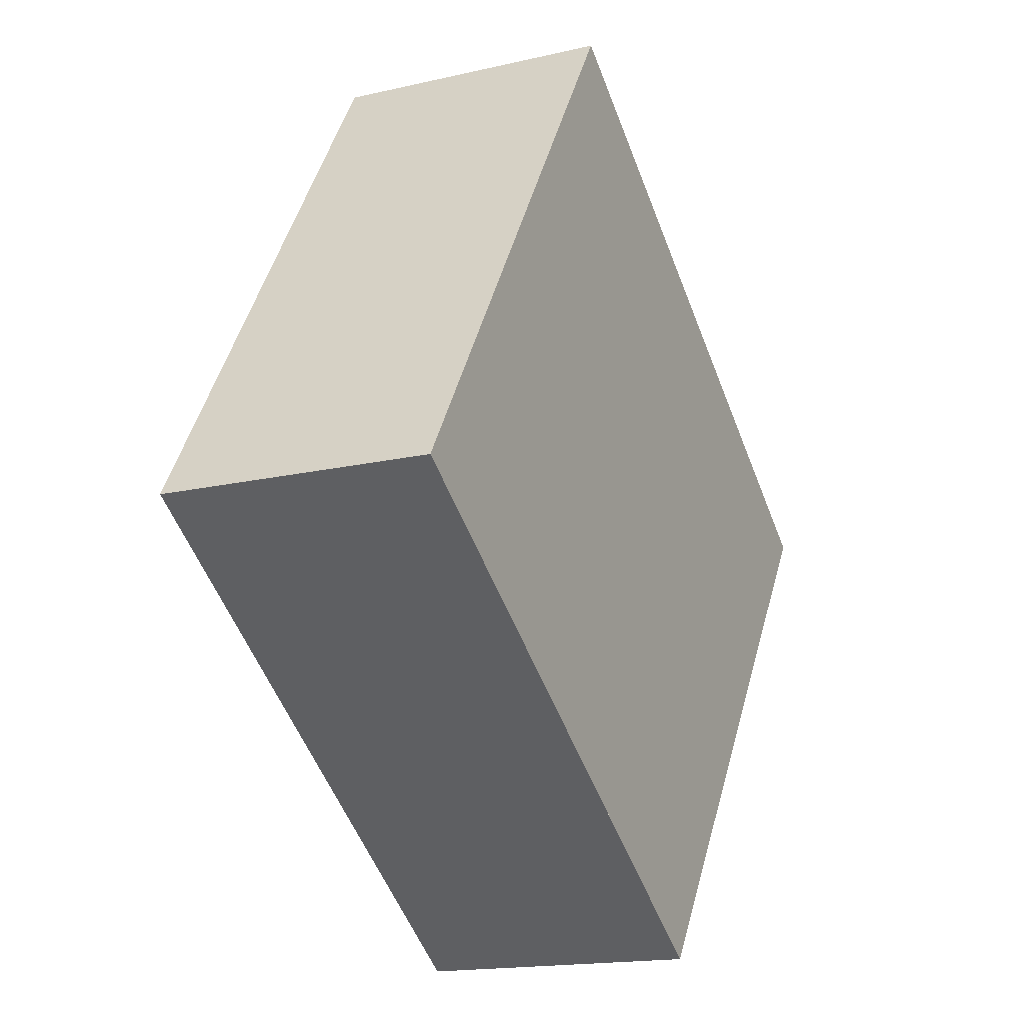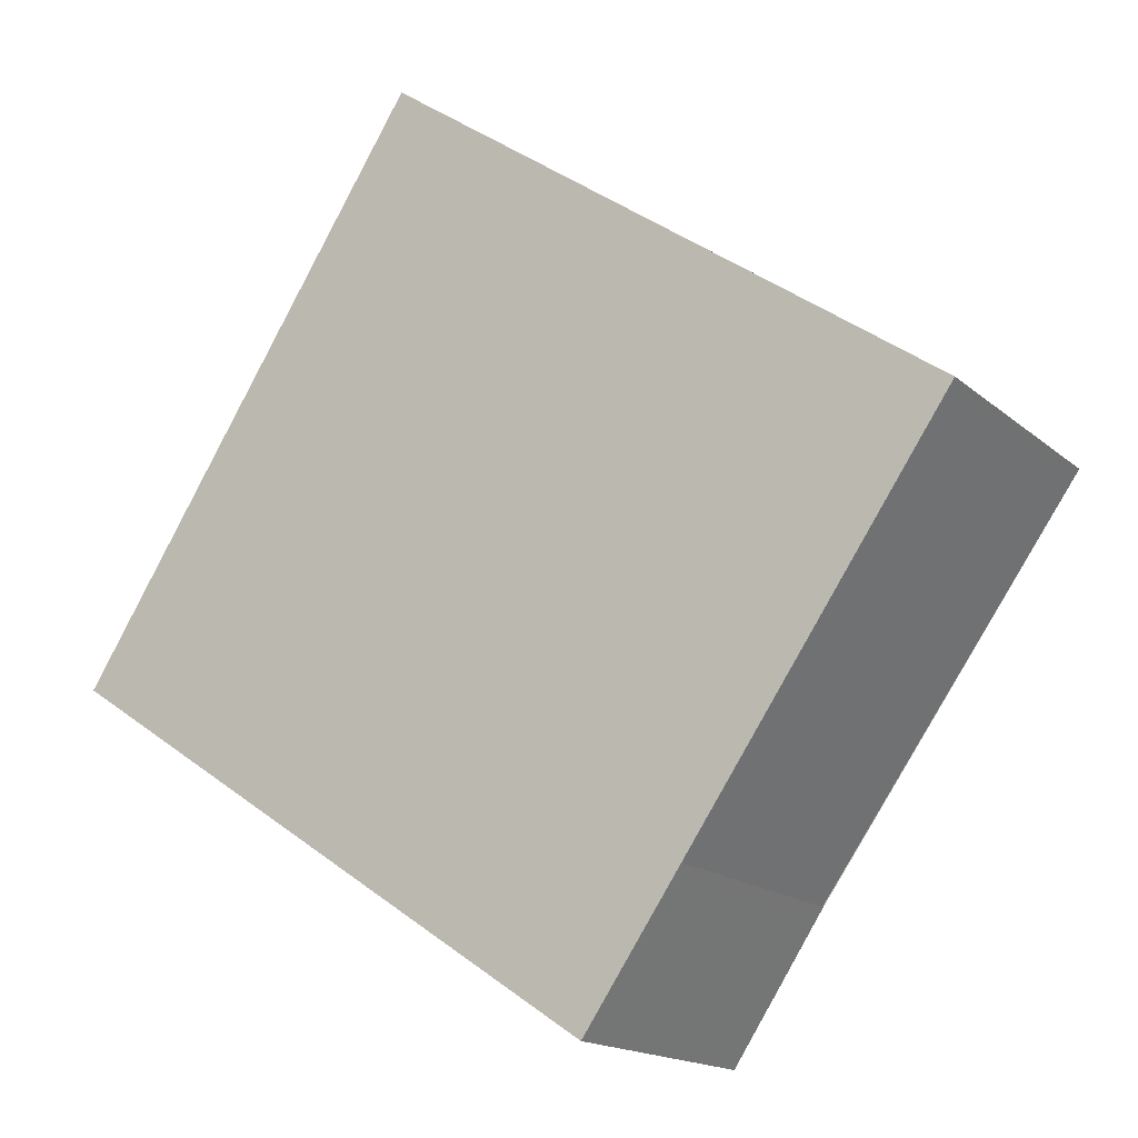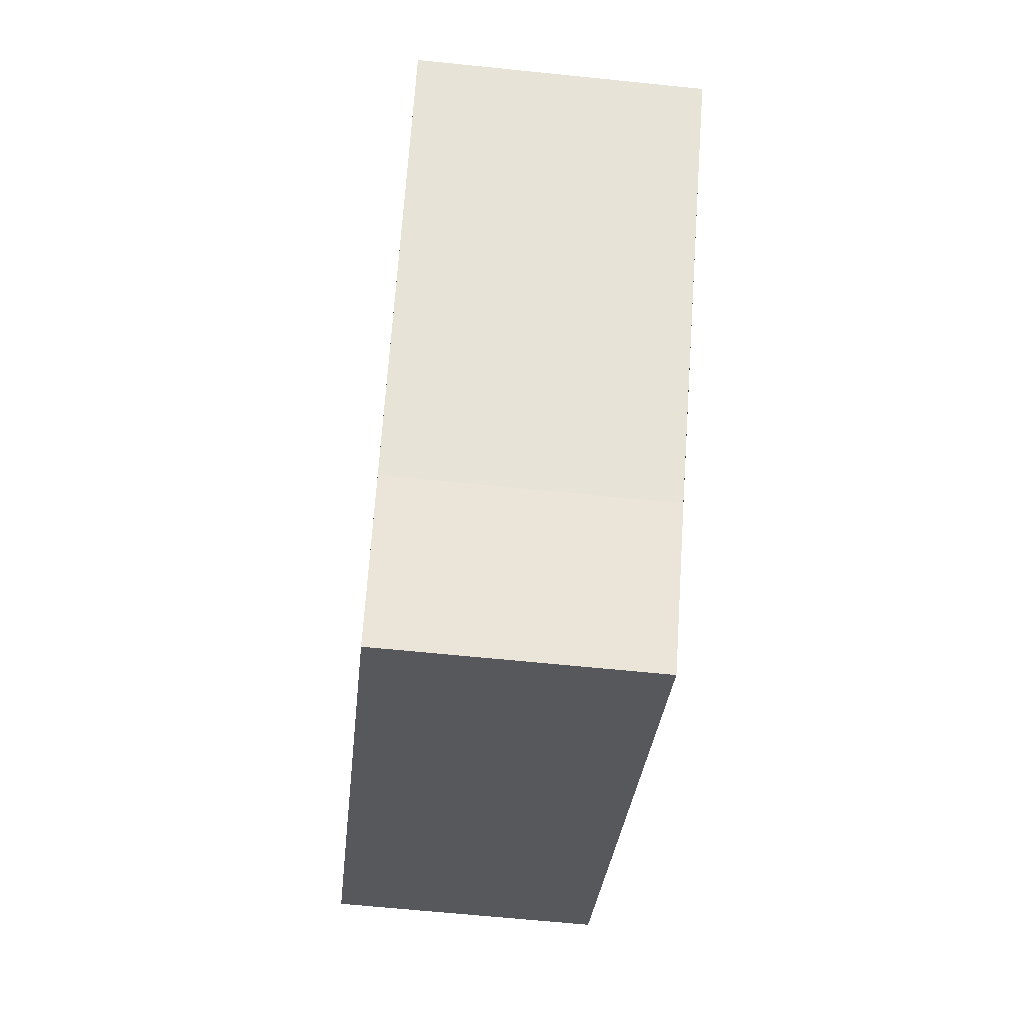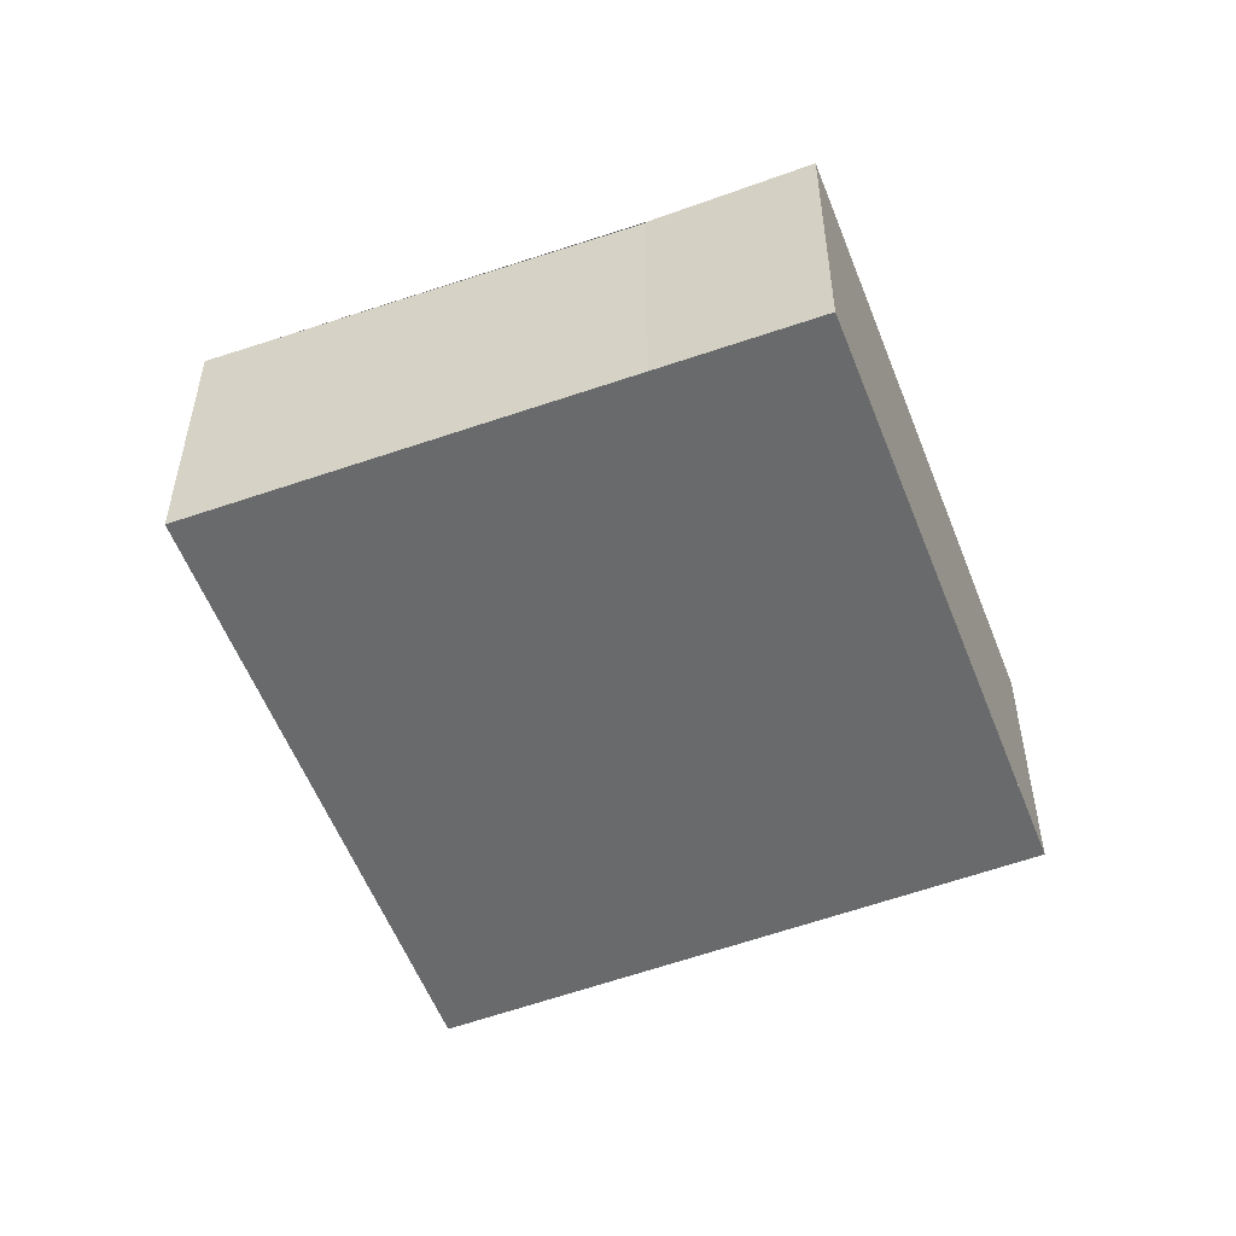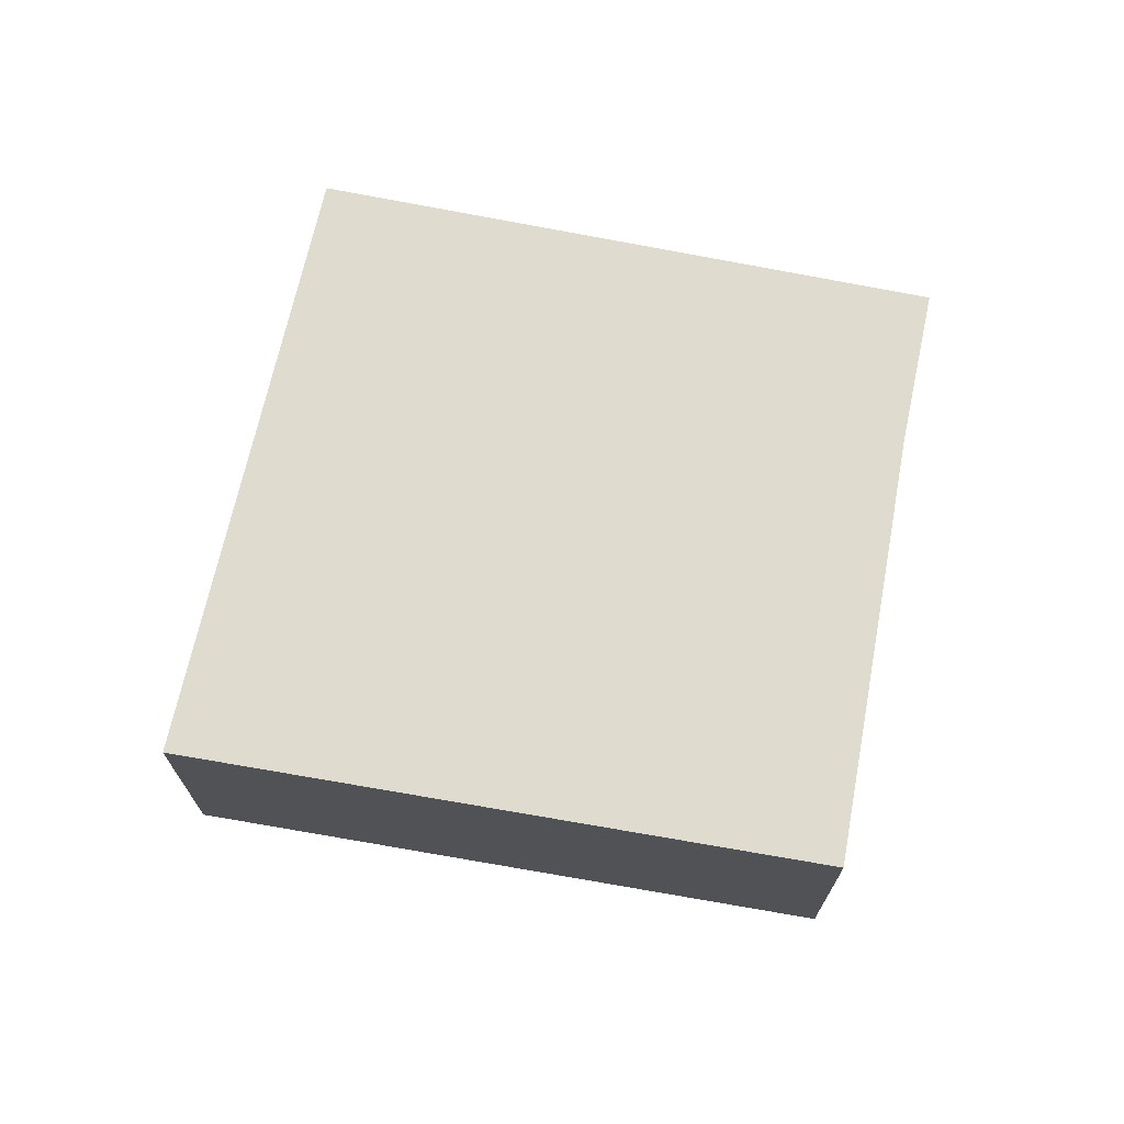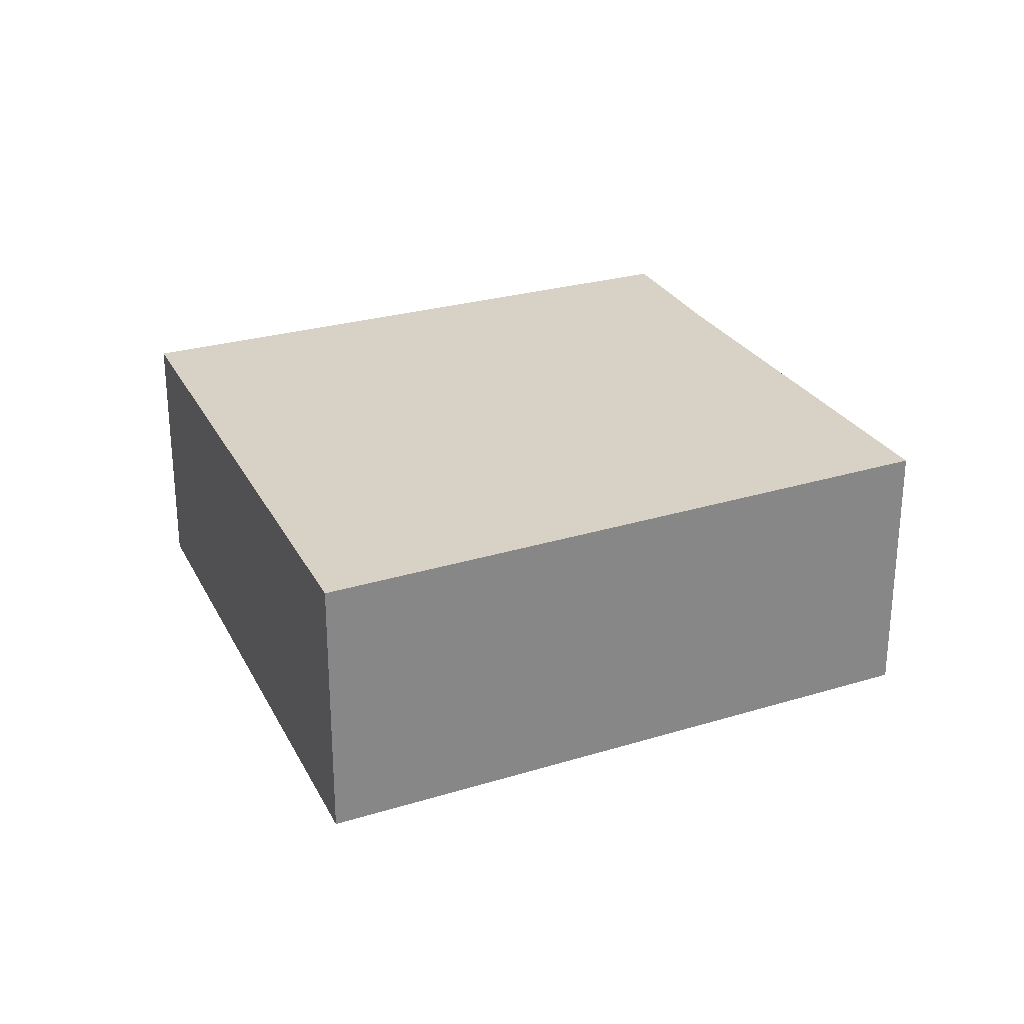
<metadata>
{"format":"obj","ext":"obj","renderer":"f3d","projection":"perspective","resolution":1024,"background":"white","views":[{"elev":-16.6,"azim":115.5,"up":"+Y"},{"elev":-16.3,"azim":-148.8,"up":"+Y"},{"elev":-62.3,"azim":-96.0,"up":"+Y"},{"elev":-52.9,"azim":-35.0,"up":"+Z"},{"elev":71.1,"azim":-134.7,"up":"+Z"},{"elev":28.1,"azim":-169.6,"up":"+Z"}]}
</metadata>
<code>
v -492.9 -1687 2.413
v -495.2 -1683 2.463
v -490.3 -1680 2.461
v -487.2 -1685 2.391
v -492.1 -1688 2.395
v -492.9 -1687 2.413
v -490.2 -1680 2.458
v -495.2 -1683 2.462
v -490.3 -1680 2.458
v -487.3 -1685 2.391
v -490.4 -1680 2.461
v -491.1 -1687 2.394
v -494.3 -1683 2.461
v -494.3 -1683 2.462
v -491.5 -1687 2.394
v -494.7 -1683 2.461
v -494.7 -1683 2.463
v -494.5 -1683 2.457
v -495 -1684 2.458
v -494.1 -1683 2.457
v -492 -1688 2.395
v -492.8 -1687 2.412
v -492 -1688 2.395
v -492.1 -1688 2.395
v -491.5 -1687 2.395
v -490.1 -1680 2.453
v -490 -1680 2.453
v -491.1 -1687 2.394
v -487.3 -1685 2.391
v -487.2 -1685 2.391
v -495 -1684 2.458
v -492.9 -1687 2.413
v -492.9 -1687 0
v -495 -1684 0
v -494.7 -1683 2.463
v -495.2 -1683 2.463
v -495.2 -1683 0
v -494.7 -1683 0
v -490.2 -1680 2.458
v -490.3 -1680 2.461
v -490.3 -1680 4.441e-16
v -490.2 -1680 0
v -487.3 -1685 2.391
v -487.2 -1685 2.391
v -487.2 -1685 0
v -487.3 -1685 0
v -492.1 -1688 2.395
v -492.1 -1688 2.395
v -492.1 -1688 0
v -492.1 -1688 0
v -492.9 -1687 2.413
v -492.9 -1687 2.413
v -492.9 -1687 0
v -492.9 -1687 0
v -490 -1680 2.453
v -490.2 -1680 2.458
v -490.2 -1680 0
v -490 -1680 0
v -495.2 -1683 2.463
v -495.2 -1683 2.462
v -495.2 -1683 0
v -495.2 -1683 0
v -491.1 -1687 2.394
v -487.3 -1685 2.391
v -487.3 -1685 0
v -491.1 -1687 0
v -490.3 -1680 2.461
v -490.4 -1680 2.461
v -490.4 -1680 4.441e-16
v -490.3 -1680 4.441e-16
v -491.5 -1687 2.394
v -491.1 -1687 2.394
v -491.1 -1687 0
v -491.5 -1687 0
v -490.4 -1680 2.461
v -494.3 -1683 2.462
v -494.3 -1683 0
v -490.4 -1680 4.441e-16
v -492 -1688 2.395
v -491.5 -1687 2.394
v -491.5 -1687 0
v -492 -1688 0
v -494.3 -1683 2.462
v -494.7 -1683 2.463
v -494.7 -1683 0
v -494.3 -1683 0
v -495.2 -1683 2.462
v -495 -1684 2.458
v -495 -1684 0
v -495.2 -1683 0
v -492.1 -1688 2.395
v -492 -1688 2.395
v -492 -1688 0
v -492.1 -1688 0
v -492.9 -1687 2.413
v -492.8 -1687 2.412
v -492.8 -1687 0
v -492.9 -1687 0
v -492.8 -1687 2.412
v -492.1 -1688 2.395
v -492.1 -1688 0
v -492.8 -1687 0
v -487.2 -1685 2.391
v -490 -1680 2.453
v -490 -1680 0
v -487.2 -1685 -4.441e-16
v -487.2 -1685 2.391
v -487.2 -1685 2.391
v -487.2 -1685 -4.441e-16
v -487.2 -1685 0
v -492.9 -1687 0
v -495.2 -1683 0
v -490.3 -1680 0
v -487.2 -1685 0
v -492.1 -1688 0
v -492.9 -1687 0
f 14 11 9 13
f 20 13 9 26
f 26 9 7 27
f 11 3 7 9
f 18 16 13 20
f 17 14 13 16
f 19 8 16 18
f 16 8 2 17
f 23 22 6 1 19 18 25
f 25 18 20 28
f 24 22 23
f 23 21 5 24
f 25 15 21 23
f 28 20 26 29
f 29 26 27 30
f 28 12 15 25
f 29 10 12 28
f 30 4 10 29
f 32 33 34 31
f 36 37 38 35
f 40 41 42 39
f 44 45 46 43
f 48 49 50 47
f 52 53 54 51
f 56 57 58 55
f 60 61 62 59
f 64 65 66 63
f 68 69 70 67
f 72 73 74 71
f 76 77 78 75
f 80 81 82 79
f 84 85 86 83
f 88 89 90 87
f 92 93 94 91
f 96 97 98 95
f 100 101 102 99
f 104 105 106 103
f 108 109 110 107
f 112 113 114 115 116 111

</code>
